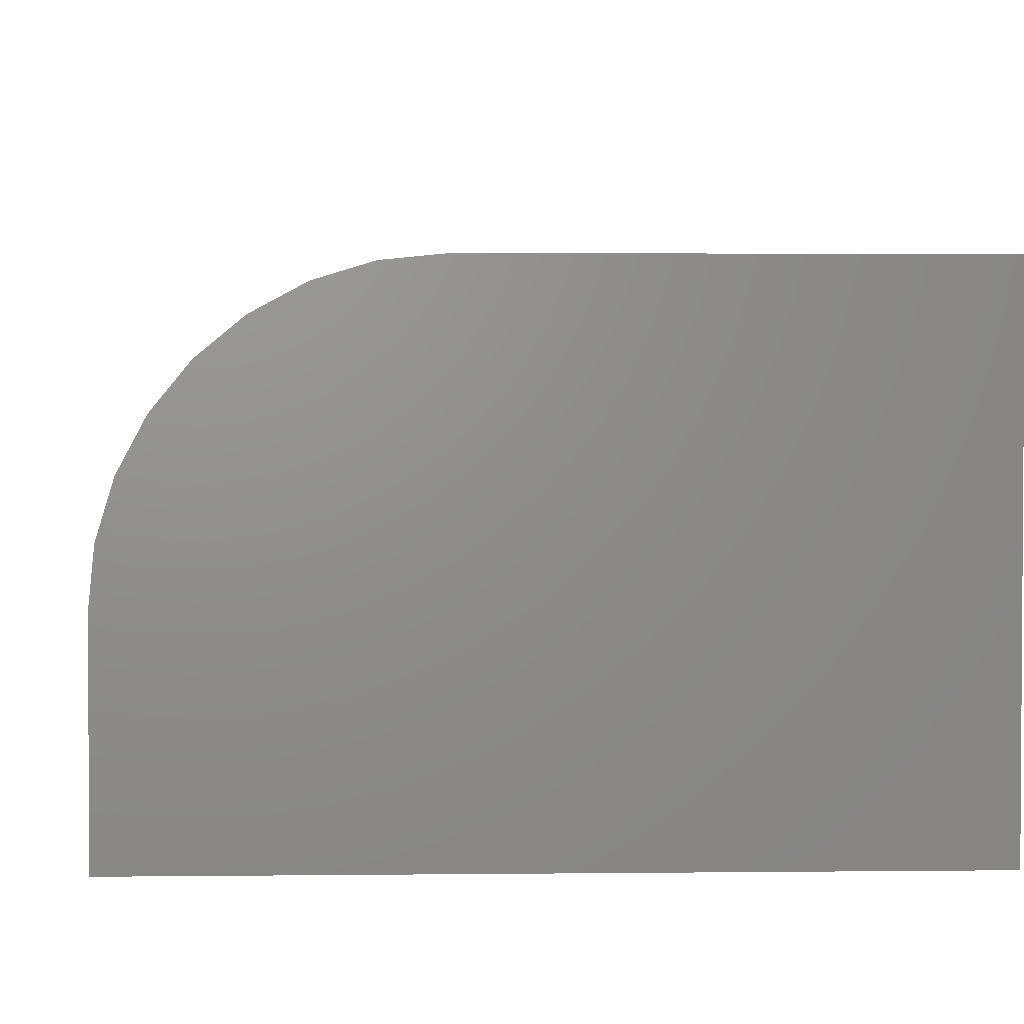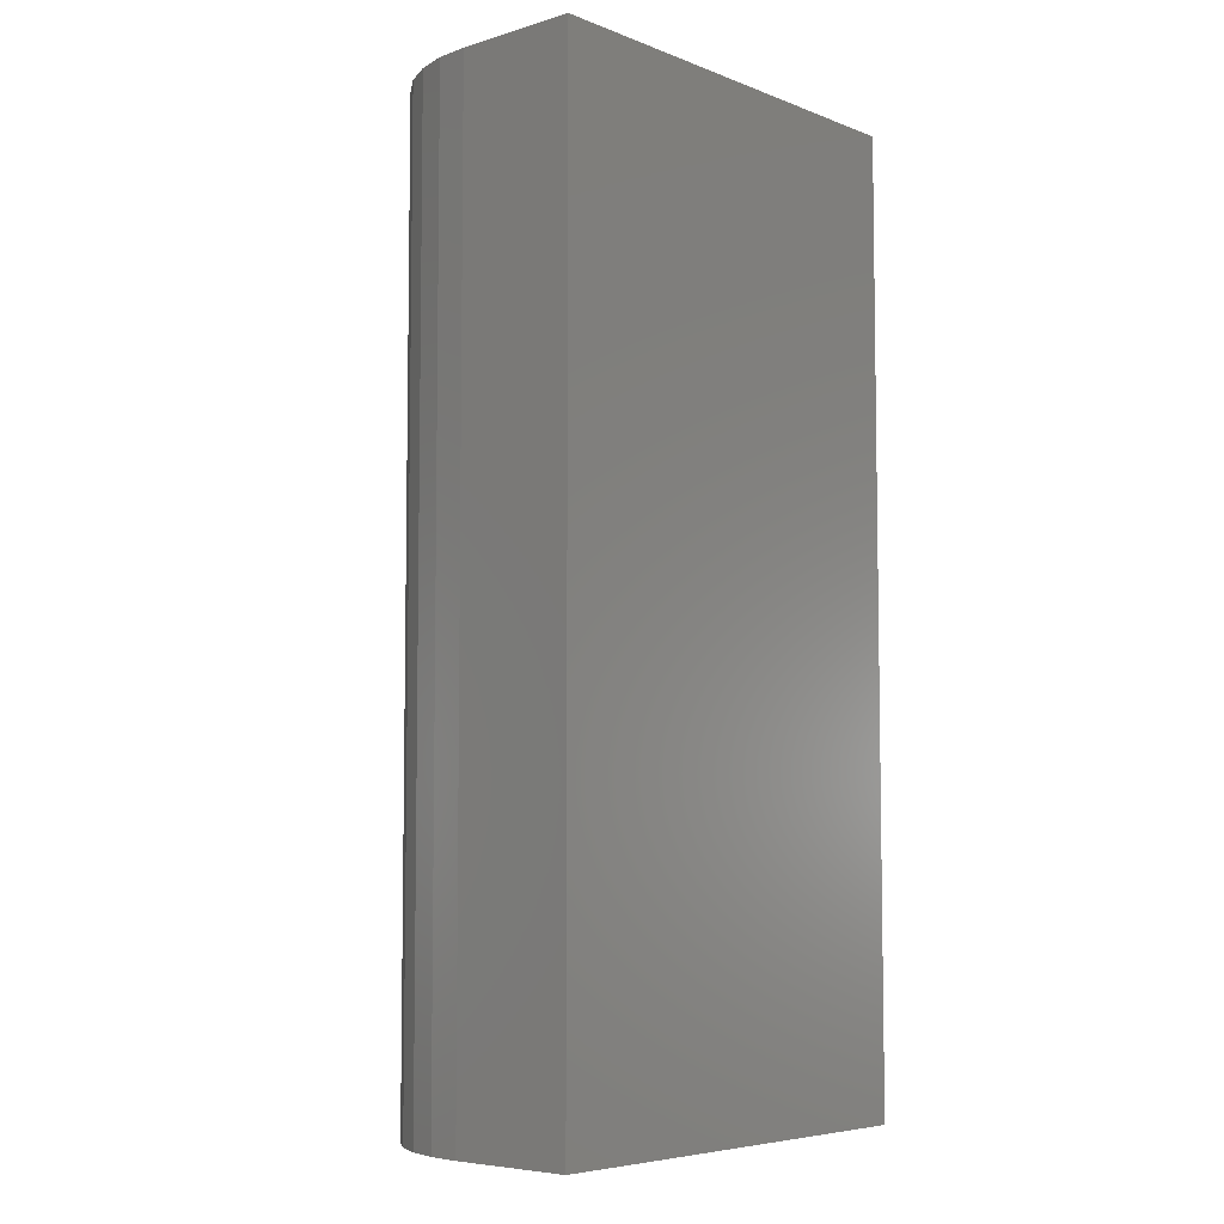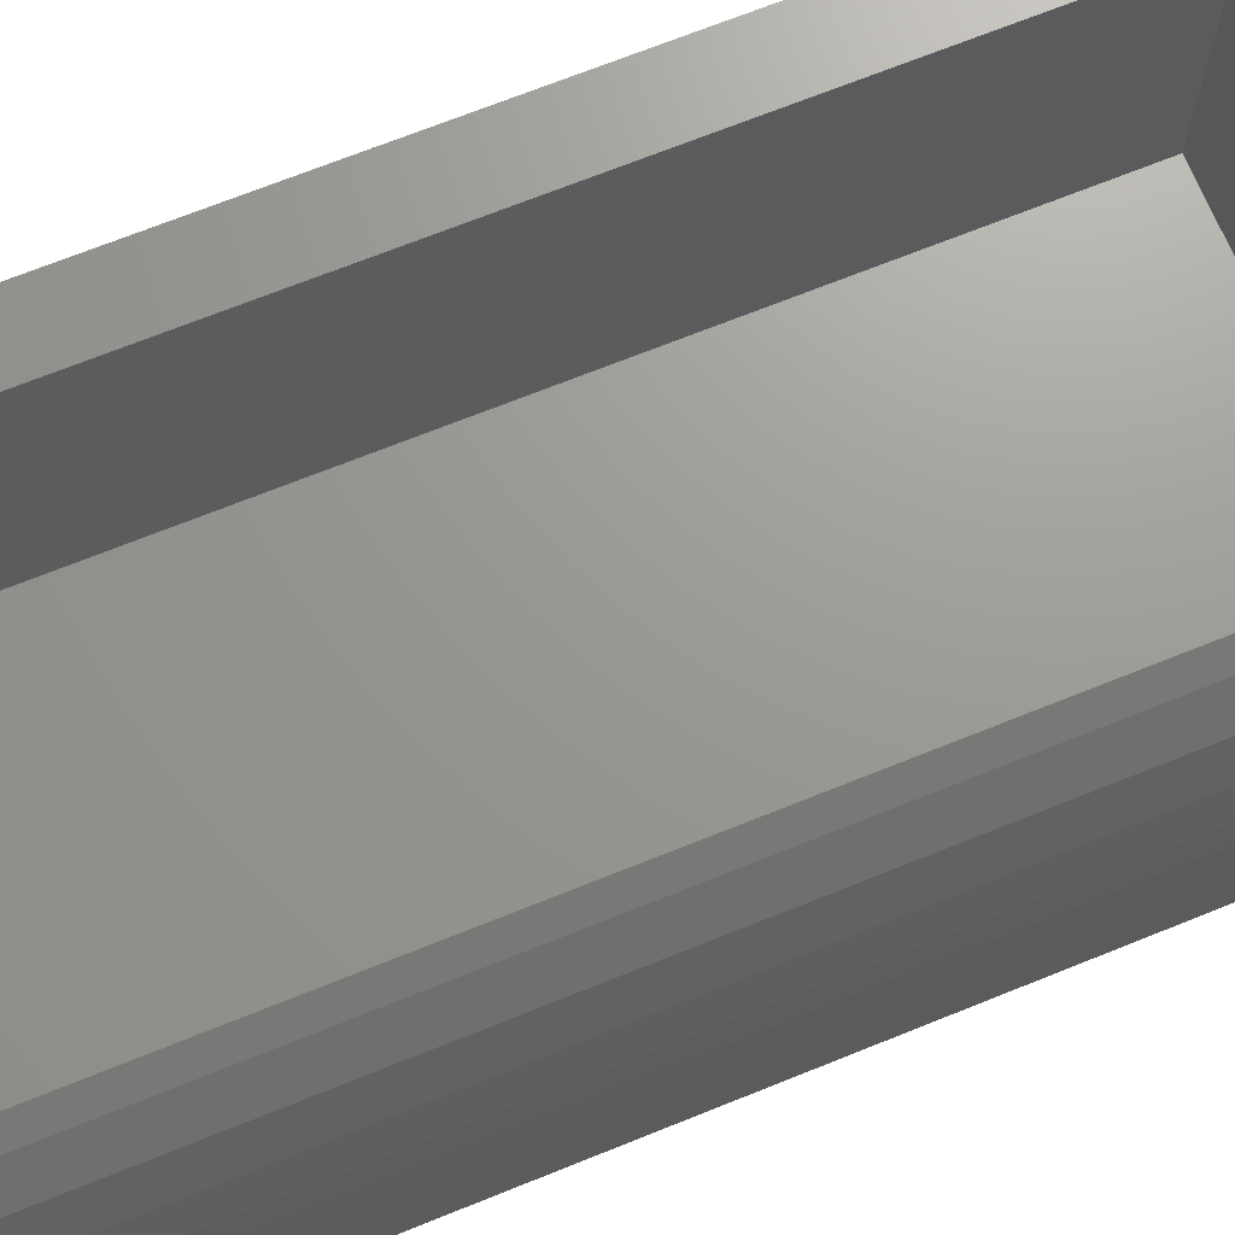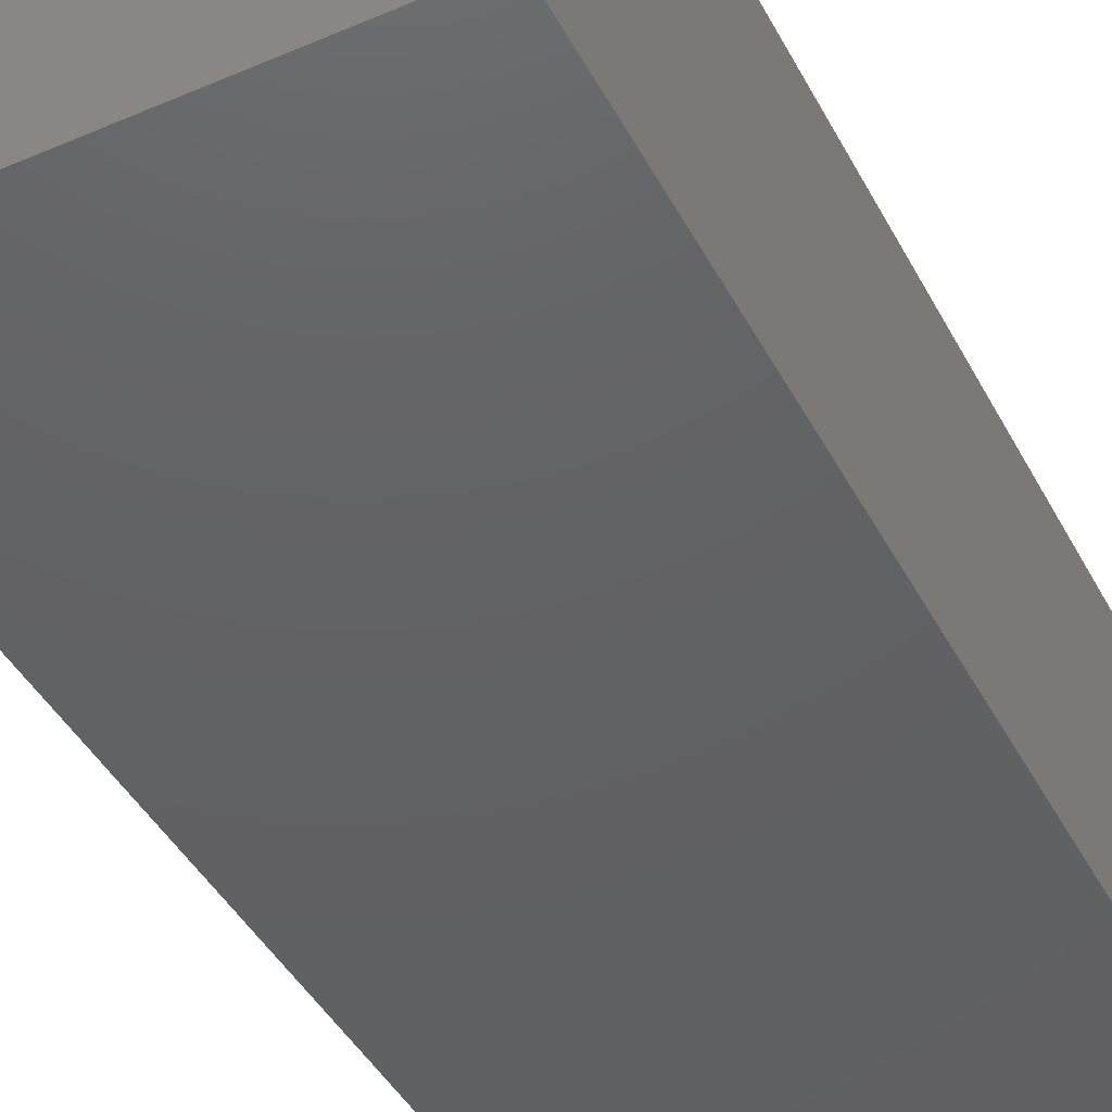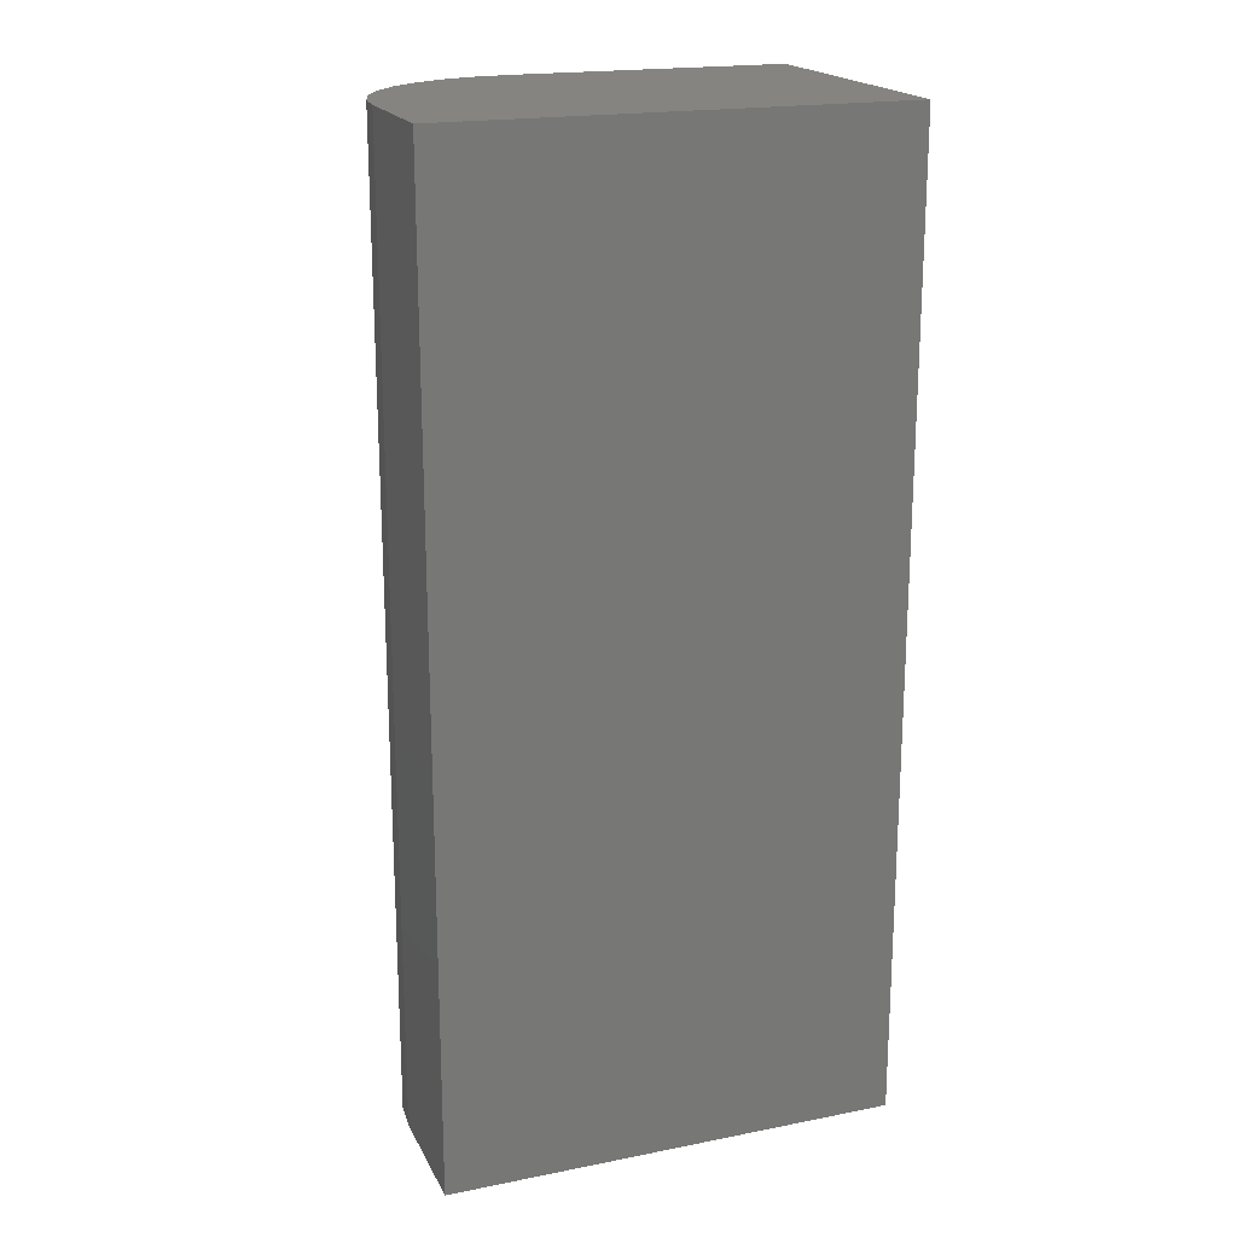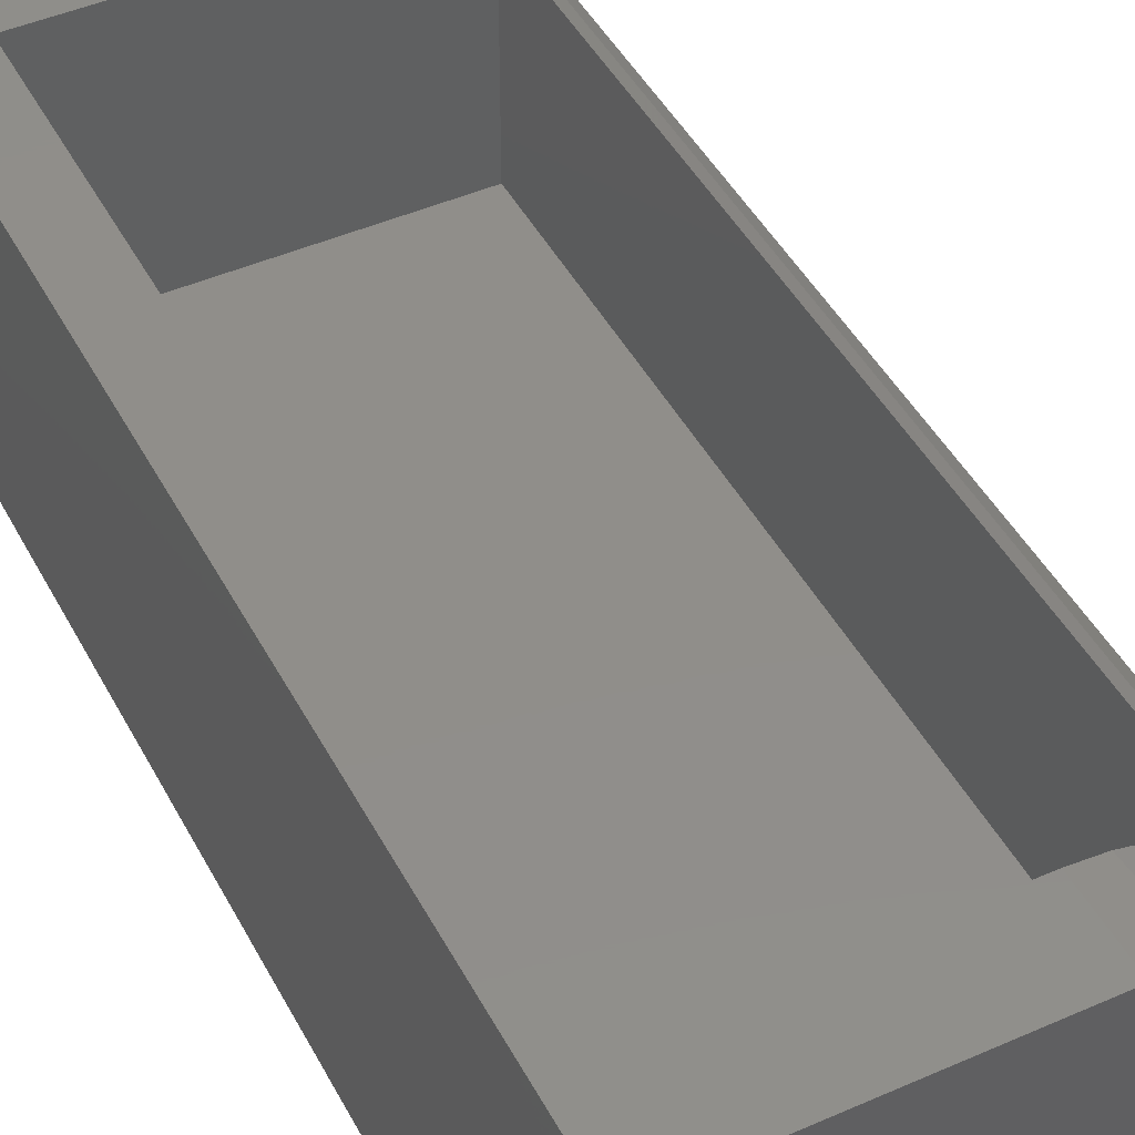
<metadata>
{"format":"stl","ext":"stl","renderer":"f3d","projection":"perspective","resolution":1024,"background":"white","views":[{"elev":3.0,"azim":177.4,"up":"+Z"},{"elev":-6.0,"azim":131.5,"up":"+Y"},{"elev":69.6,"azim":68.0,"up":"+Z"},{"elev":-43.9,"azim":-153.4,"up":"+Z"},{"elev":19.6,"azim":159.8,"up":"+Y"},{"elev":45.8,"azim":-26.8,"up":"+Z"}]}
</metadata>
<code>
# stl→obj: 83 verts, 162 faces
v -0.2734 -0.6328 0.07812
v -0.2578 -0.6328 0.4453
v -0.2734 -0.6328 0.4453
v -0.2578 -0.6328 0.09375
v 0.2641 -0.6328 0.07812
v 0.2484 -0.6328 0.09375
v 0.2641 -0.6328 0.3701
v 0.2484 -0.6328 0.3848
v 0.2484 -0.6328 0.405
v 0.2117 -0.6328 0.429
v 0.2124 -0.6328 0.4106
v 0.1716 -0.6328 0.4466
v 0.1723 -0.6328 0.4297
v 0.1291 -0.6328 0.4573
v 0.1295 -0.6328 0.4414
v 0.08536 -0.6328 0.4609
v 0.08536 -0.6328 0.4453
v -0.2578 -0.6328 0.4609
v -0.2578 0.6328 0.09375
v 0.2484 0.6328 0.09375
v -0.2578 0.6328 0.4609
v 0.2484 0.6328 0.405
v -0.3281 -0.7344 0.4453
v -0.3281 0.7344 0.4453
v -0.2734 0.6484 0.4453
v 0.08536 0.7344 0.4453
v 0.08536 0.6484 0.4453
v 0.08536 -0.7344 0.4453
v 0.2932 -0.7344 0.3342
v 0.2621 -0.7344 0.3721
v 0.2243 -0.7344 0.4032
v 0.2341 0.6484 0.3963
v 0.2243 0.7344 0.4032
v 0.2621 0.7344 0.3721
v 0.2003 0.6484 0.4173
v 0.181 0.7344 0.4263
v 0.1637 0.6484 0.4327
v 0.1341 0.7344 0.4405
v 0.181 -0.7344 0.4263
v 0.1341 -0.7344 0.4405
v 0.2641 0.6484 0.3701
v 0.2932 0.7344 0.3342
v 0.125 0.6484 0.4421
v 0.3306 -0.7344 0.2441
v 0.3354 0.7344 0.1953
v 0.3354 -0.7344 0.1953
v 0.3306 0.7344 0.2441
v 0.3163 -0.7344 0.291
v 0.3163 0.7344 0.291
v -0.3281 0.7344 0.01562
v -0.3281 -0.7344 0.01562
v 0.3354 -0.7344 0.01562
v 0.3354 0.7344 0.01562
v 0.2641 0.6484 0.07812
v -0.2734 0.6484 0.07812
v 0.2117 0.6328 0.429
v 0.1716 0.6328 0.4466
v 0.1291 0.6328 0.4573
v 0.08536 0.6328 0.4609
v 0.08536 -0.75 0.4609
v -0.3438 -0.75 0.4609
v -0.3438 0.75 0.4609
v 0.08536 0.75 0.4609
v 0.2329 0.75 0.4162
v 0.2732 0.75 0.3831
v 0.187 0.75 0.4407
v 0.1372 0.75 0.4558
v 0.2329 -0.75 0.4162
v 0.187 -0.75 0.4407
v 0.1372 -0.75 0.4558
v 0.2732 -0.75 0.3831
v 0.351 -0.75 0.1953
v 0.351 0.75 0.1953
v 0.3459 -0.75 0.2471
v 0.3459 0.75 0.2471
v 0.3308 -0.75 0.297
v 0.3308 0.75 0.297
v 0.3062 -0.75 0.3429
v 0.3062 0.75 0.3429
v 0.351 0.75 0
v -0.3438 0.75 0
v 0.351 -0.75 0
v -0.3438 -0.75 0
f 1 2 3
f 2 1 4
f 4 1 5
f 4 5 6
f 6 5 7
f 6 7 8
f 9 8 10
f 10 8 11
f 10 11 12
f 12 11 13
f 12 13 14
f 14 13 15
f 14 15 16
f 16 15 17
f 16 17 18
f 18 17 2
f 4 6 19
f 19 6 20
f 21 18 19
f 19 18 2
f 19 2 4
f 20 6 22
f 22 6 8
f 22 8 9
f 2 23 3
f 3 23 24
f 3 24 25
f 25 24 26
f 25 26 27
f 23 2 28
f 28 2 17
f 29 30 7
f 30 8 7
f 30 31 8
f 31 11 8
f 32 33 34
f 33 32 35
f 35 36 33
f 37 36 35
f 38 36 37
f 11 31 39
f 39 13 11
f 13 39 40
f 41 32 34
f 41 34 42
f 41 42 29
f 41 29 7
f 37 43 38
f 38 43 27
f 38 27 26
f 44 45 46
f 45 44 47
f 47 44 48
f 47 48 49
f 49 48 29
f 49 29 42
f 13 40 15
f 15 40 28
f 15 28 17
f 24 23 50
f 50 23 51
f 51 52 50
f 50 52 53
f 52 51 23
f 52 23 28
f 52 28 40
f 52 40 39
f 52 39 31
f 52 31 30
f 52 30 29
f 52 29 48
f 52 48 44
f 52 44 46
f 46 45 52
f 52 45 53
f 26 24 50
f 26 50 53
f 26 53 45
f 26 45 47
f 26 47 49
f 26 49 42
f 26 42 34
f 26 34 33
f 26 33 36
f 26 36 38
f 5 54 7
f 7 54 41
f 54 55 25
f 54 25 27
f 54 27 43
f 54 43 37
f 54 37 35
f 54 35 32
f 54 32 41
f 55 1 25
f 25 1 3
f 1 55 5
f 5 55 54
f 20 22 56
f 20 56 57
f 20 57 58
f 20 58 59
f 20 59 21
f 20 21 19
f 60 16 61
f 61 16 18
f 61 18 62
f 62 18 21
f 62 21 63
f 63 21 59
f 22 64 56
f 22 65 64
f 64 66 56
f 56 66 57
f 57 66 67
f 68 10 69
f 10 12 69
f 70 69 12
f 9 10 68
f 9 68 71
f 9 71 65
f 9 65 22
f 63 59 67
f 67 59 58
f 67 58 57
f 72 73 74
f 74 73 75
f 74 75 76
f 76 75 77
f 76 77 78
f 78 77 79
f 78 79 71
f 71 79 65
f 16 60 14
f 14 60 70
f 14 70 12
f 63 67 66
f 63 66 64
f 63 64 65
f 63 65 79
f 63 79 77
f 63 77 75
f 63 75 73
f 63 73 80
f 63 80 81
f 63 81 62
f 72 82 73
f 73 82 80
f 82 72 74
f 82 74 76
f 82 76 78
f 82 78 71
f 82 71 68
f 82 68 69
f 82 69 70
f 82 70 60
f 82 60 61
f 82 61 83
f 83 81 82
f 82 81 80
f 62 81 61
f 61 81 83

</code>
